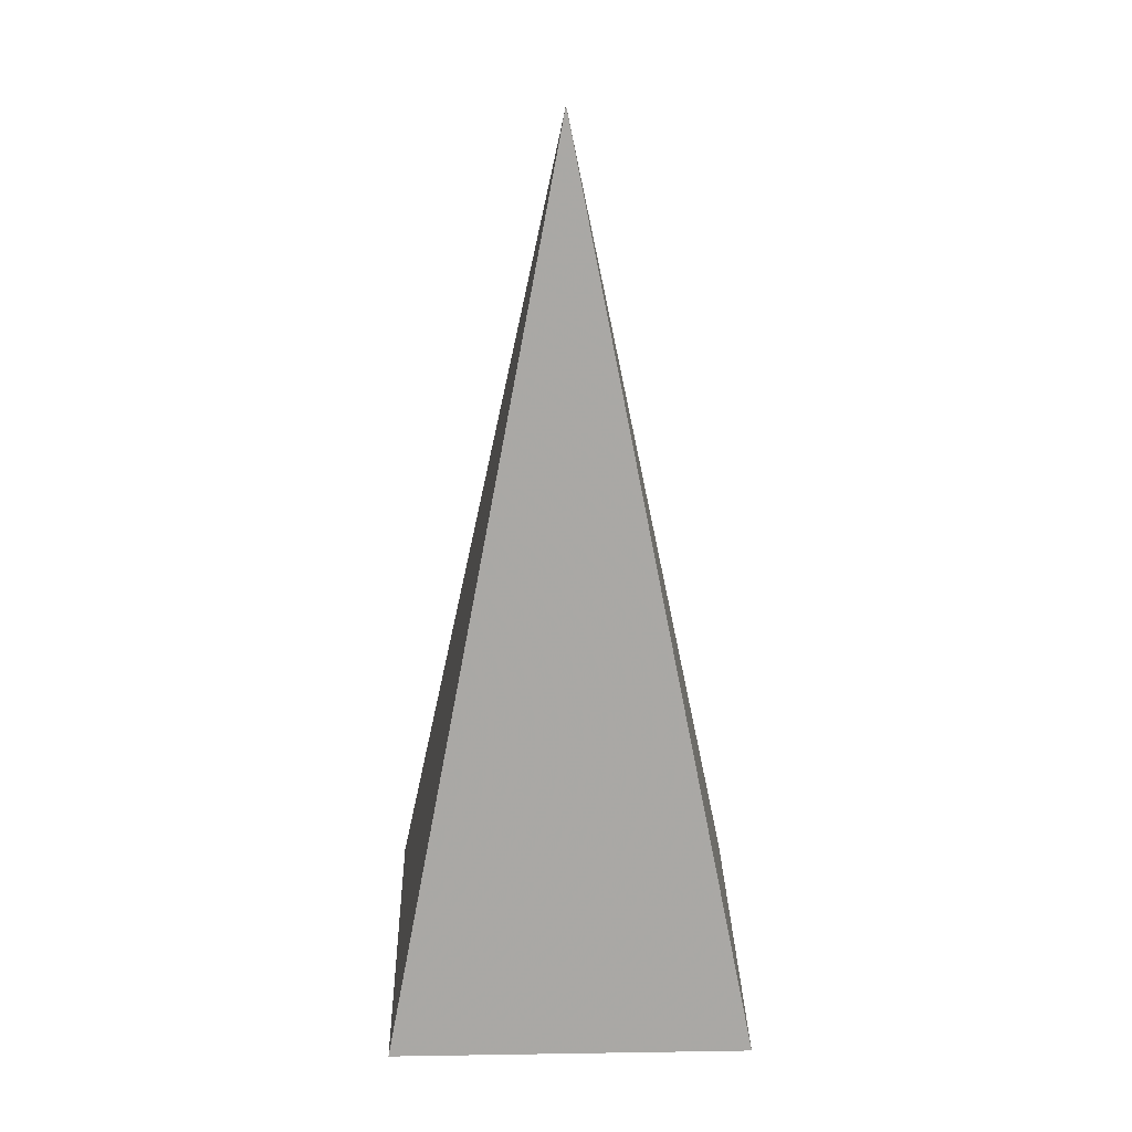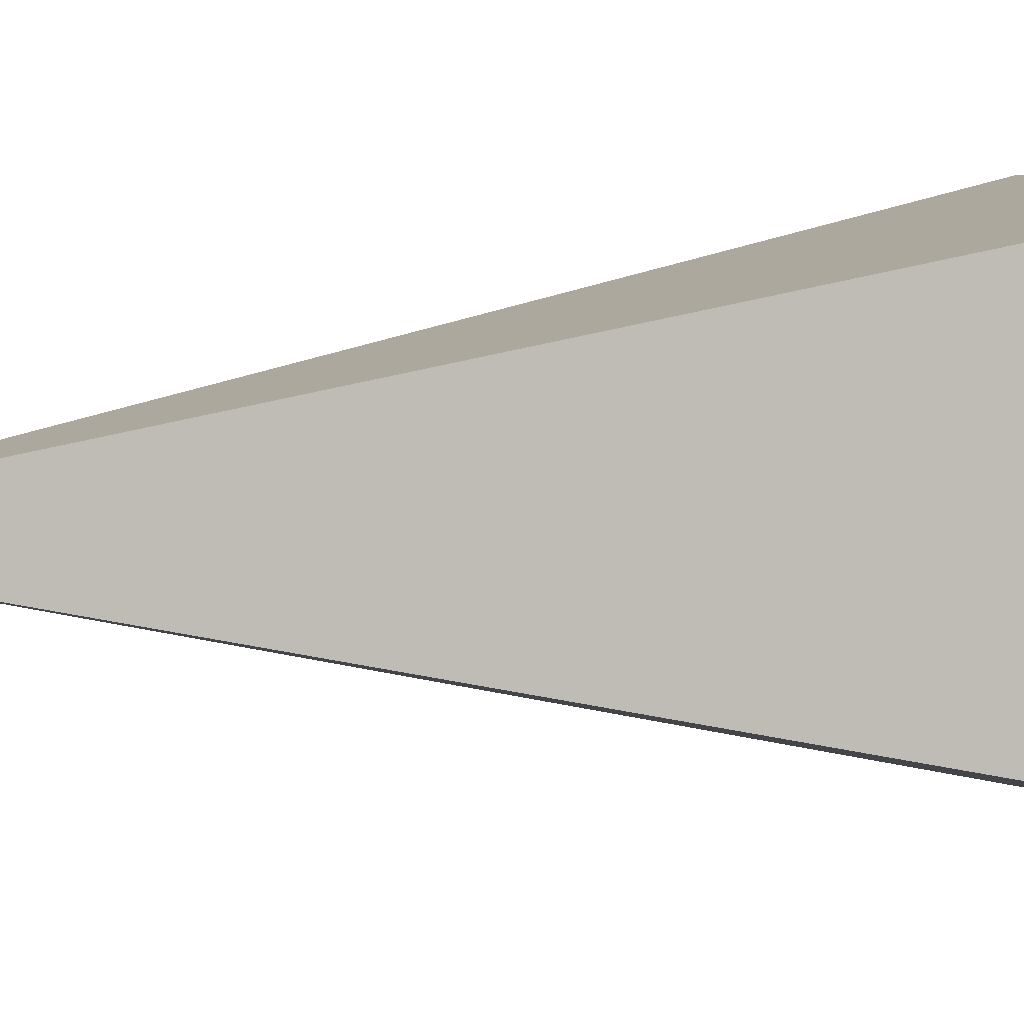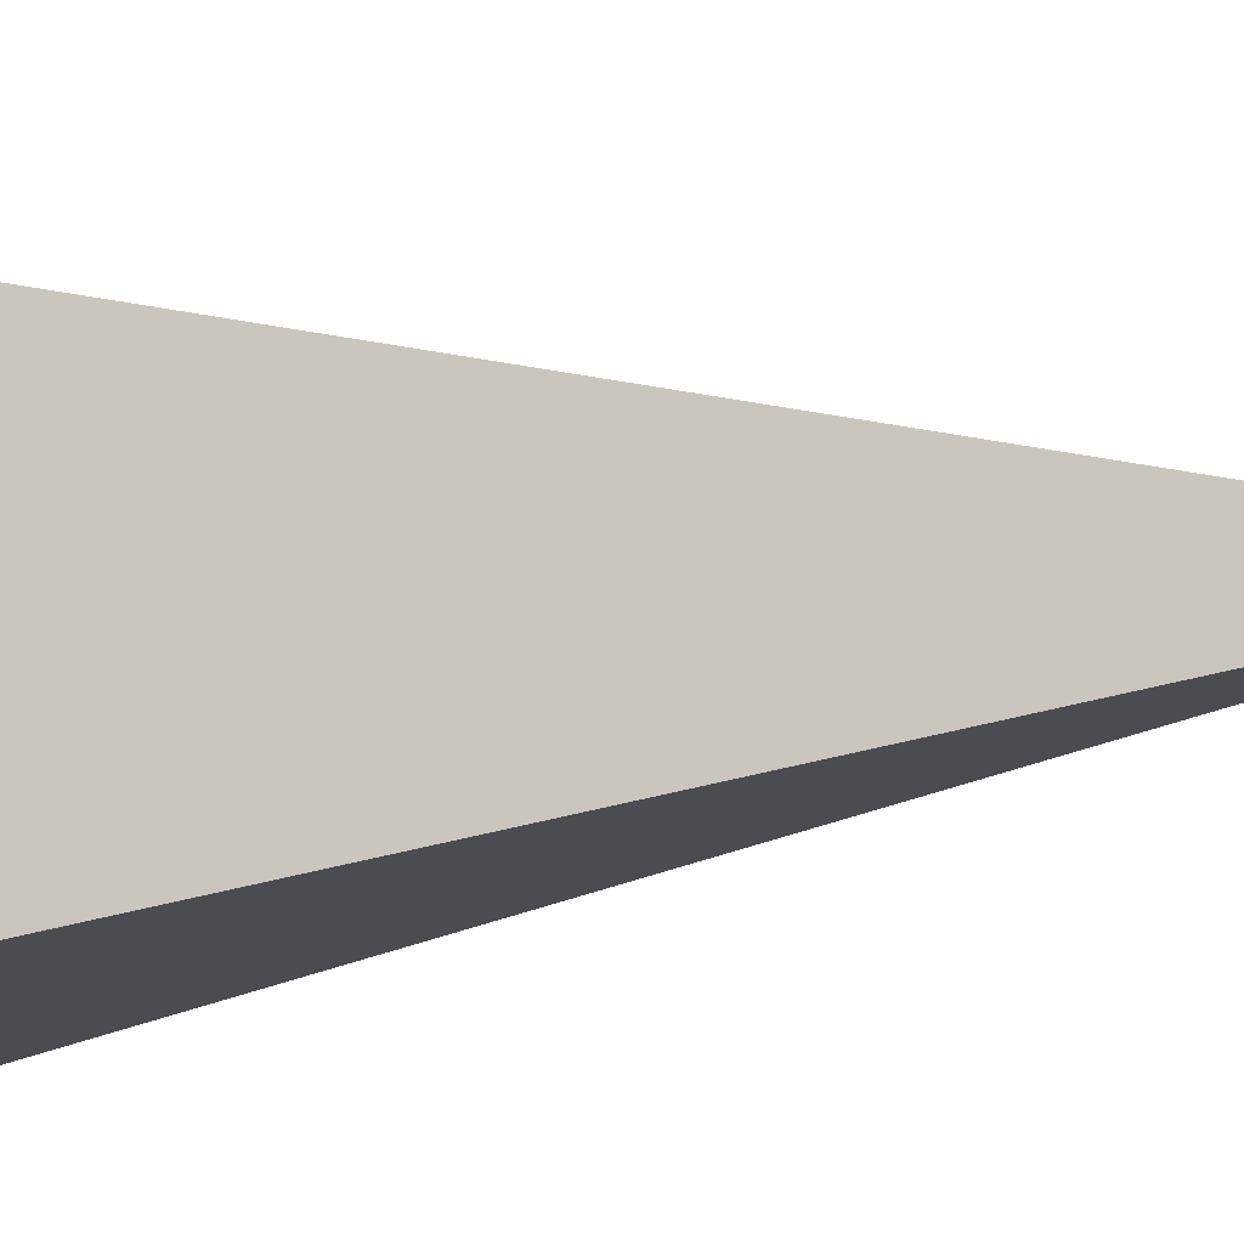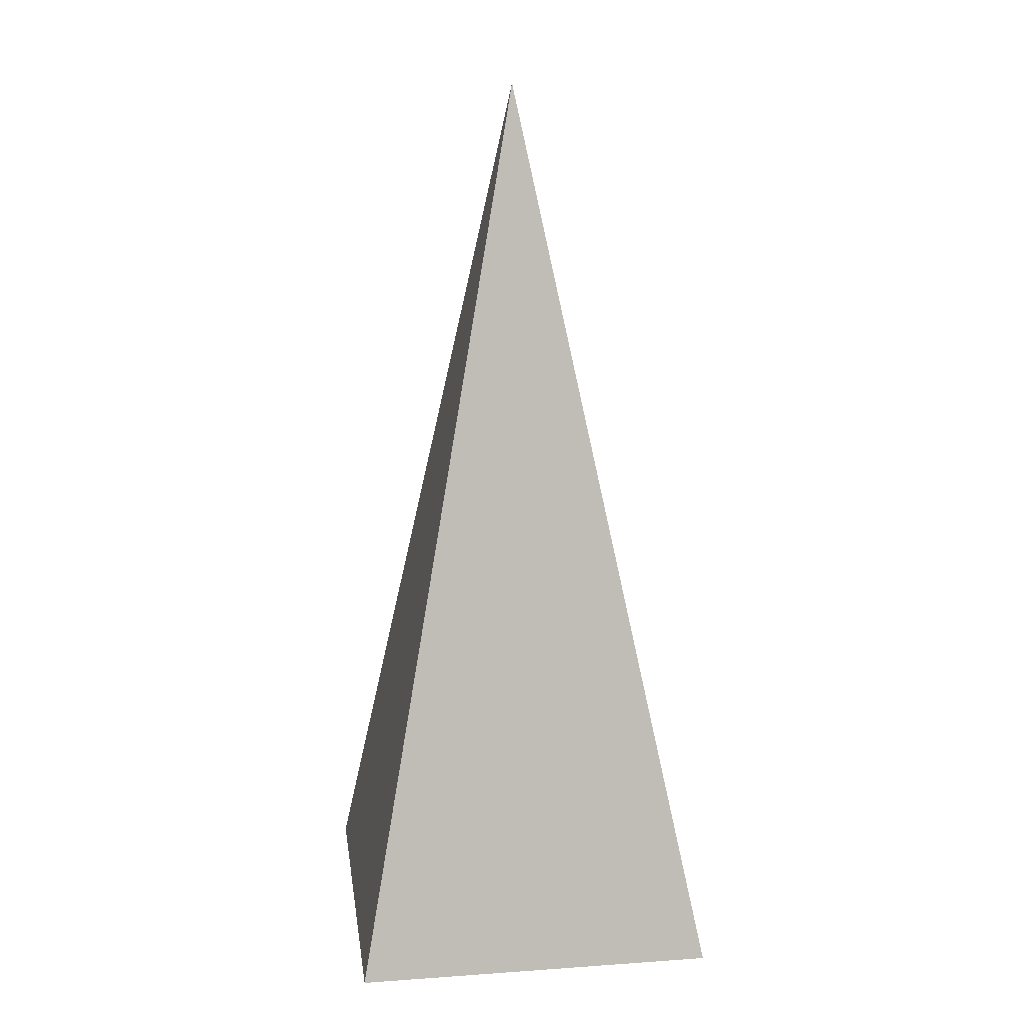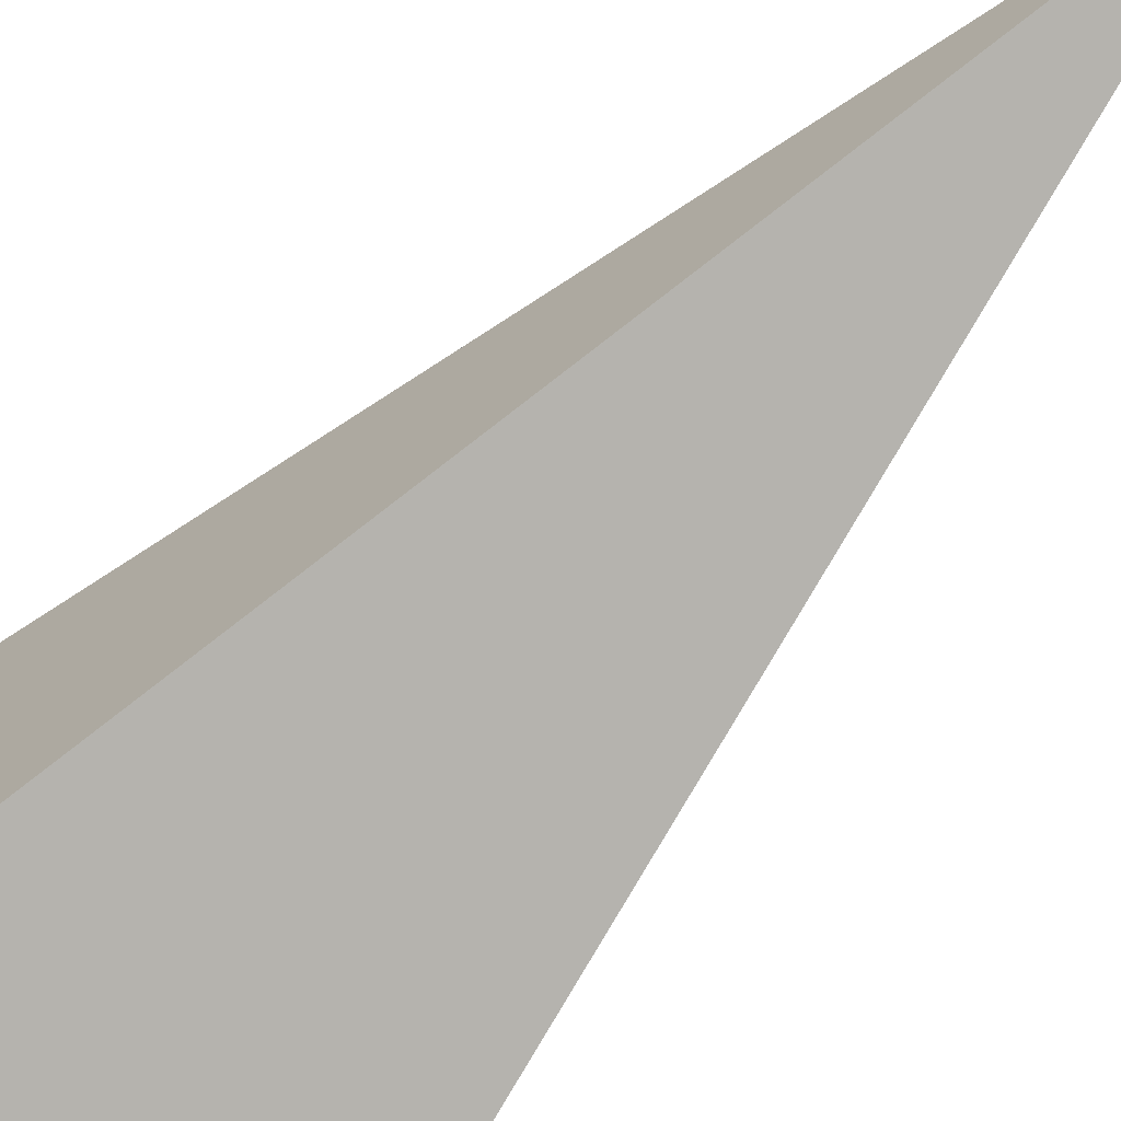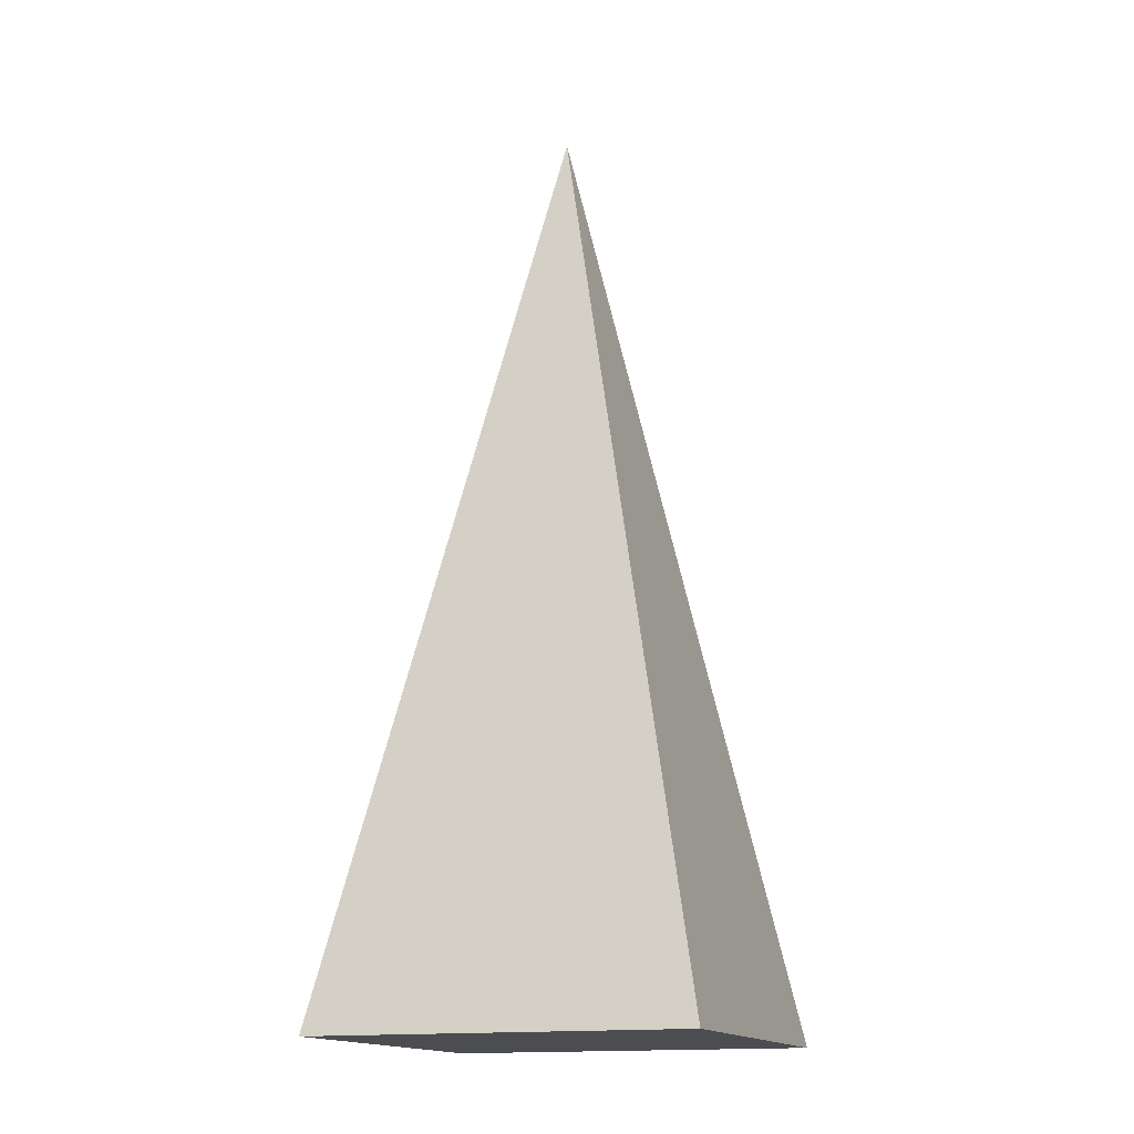
<metadata>
{"format":"obj","ext":"obj","renderer":"f3d","projection":"perspective","resolution":1024,"background":"white","views":[{"elev":26.4,"azim":178.6,"up":"+Z"},{"elev":2.7,"azim":59.4,"up":"+Y"},{"elev":-7.6,"azim":-66.9,"up":"+Y"},{"elev":16.7,"azim":172.0,"up":"+Z"},{"elev":-71.3,"azim":-42.7,"up":"+Y"},{"elev":-15.7,"azim":-159.9,"up":"+Z"}]}
</metadata>
<code>
v  0  0  5
v  1  1  0
v  1 -1  0
v -1 -1  0
v -1  1  0
f 2 3 4
f 2 4 5
f 1 3 2
f 1 4 3
f 1 5 4
f 1 2 5

</code>
